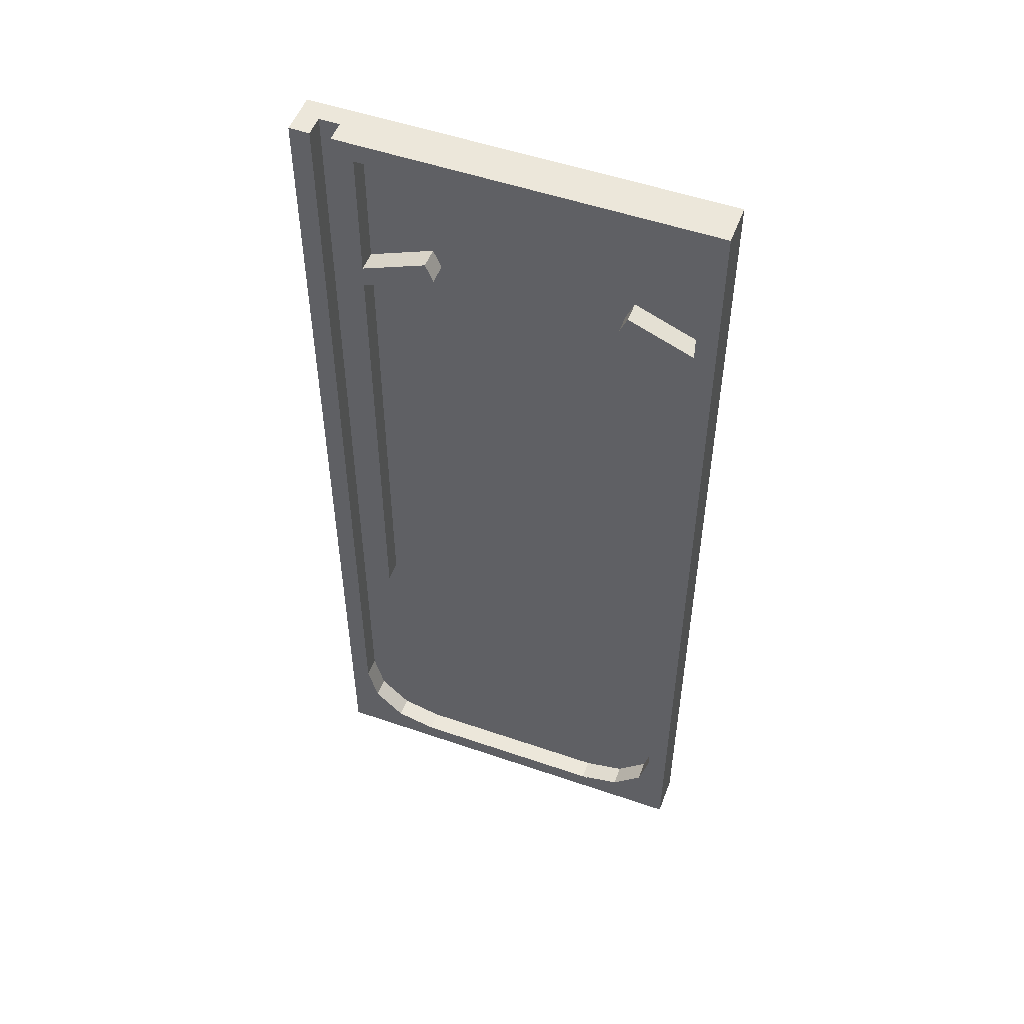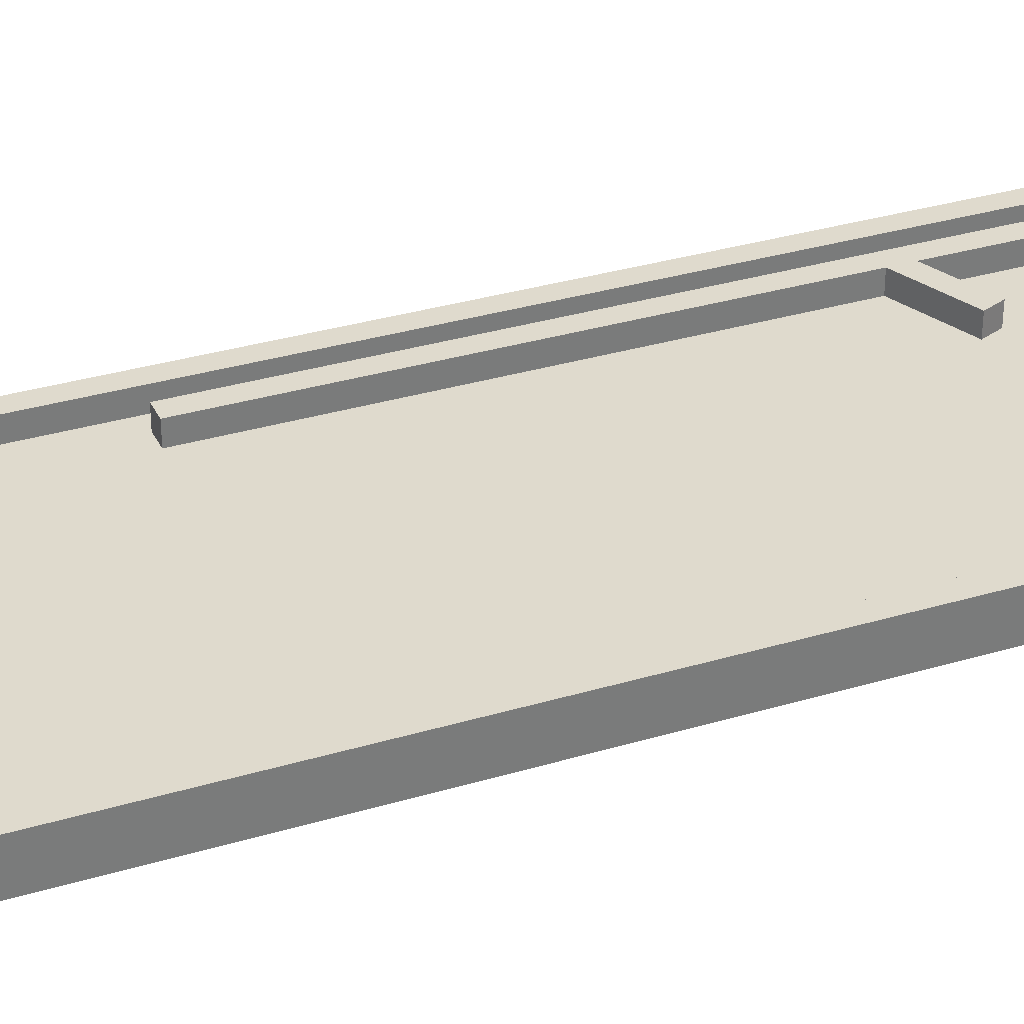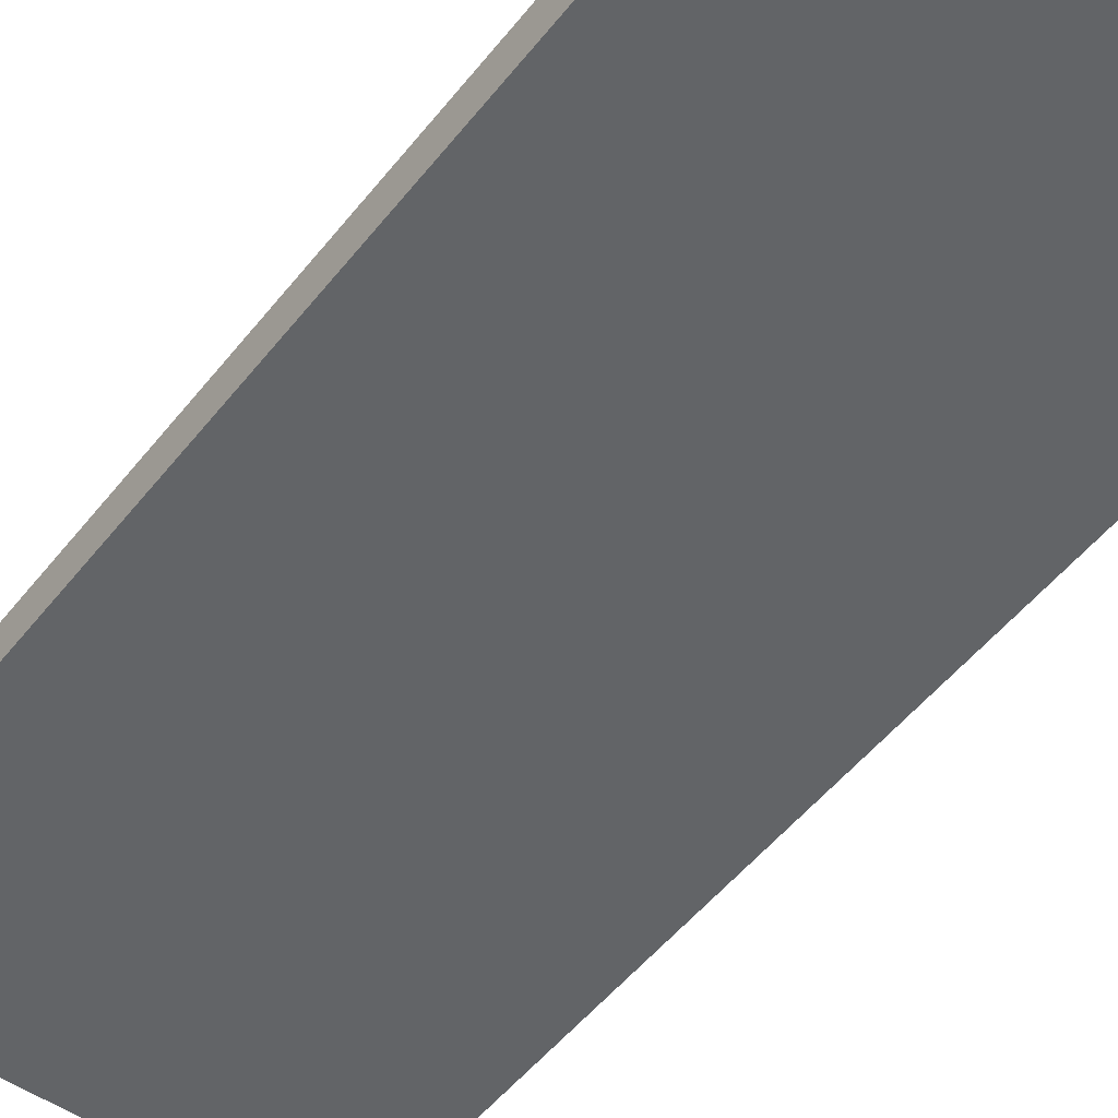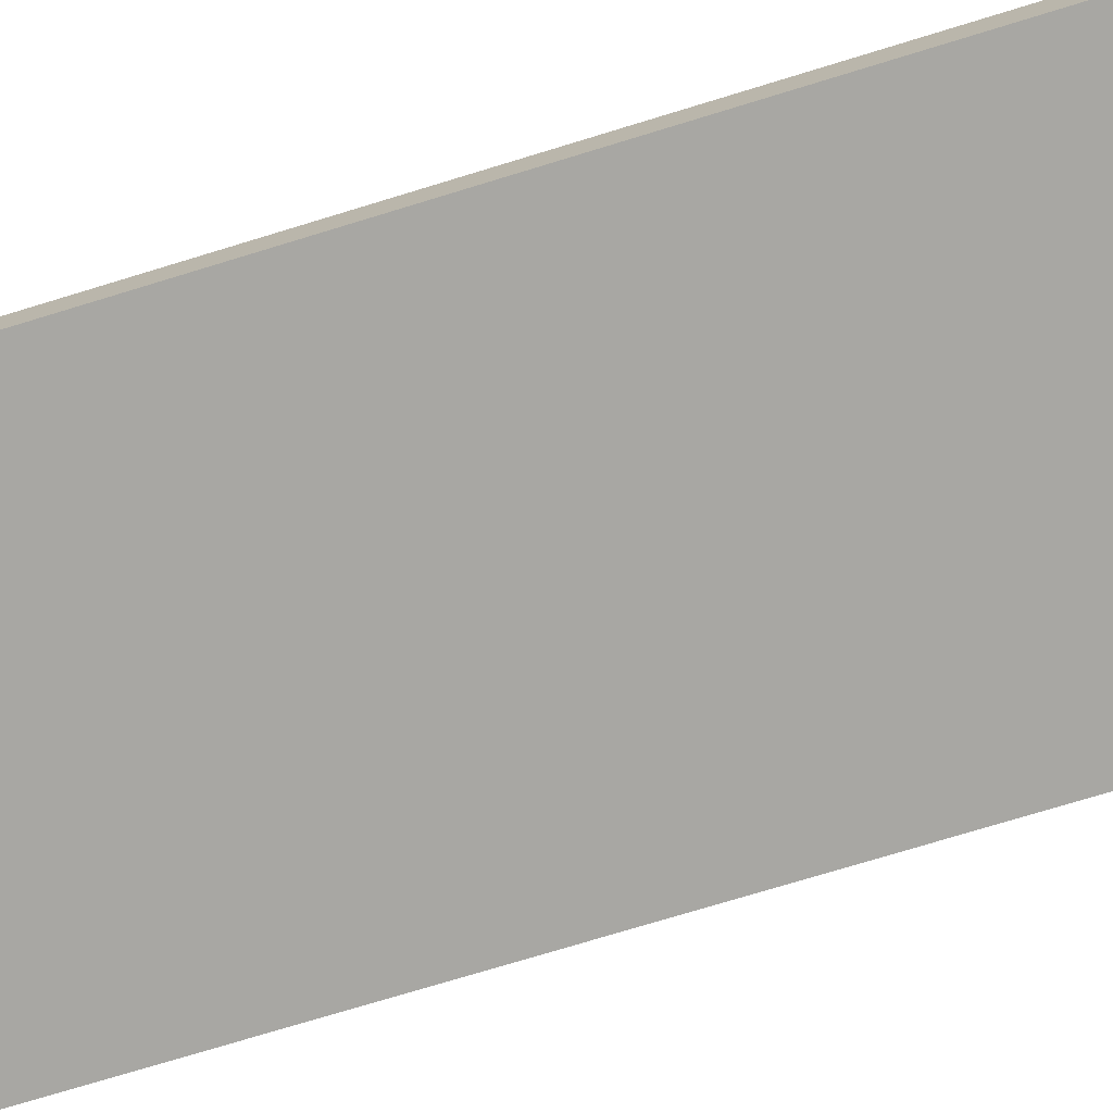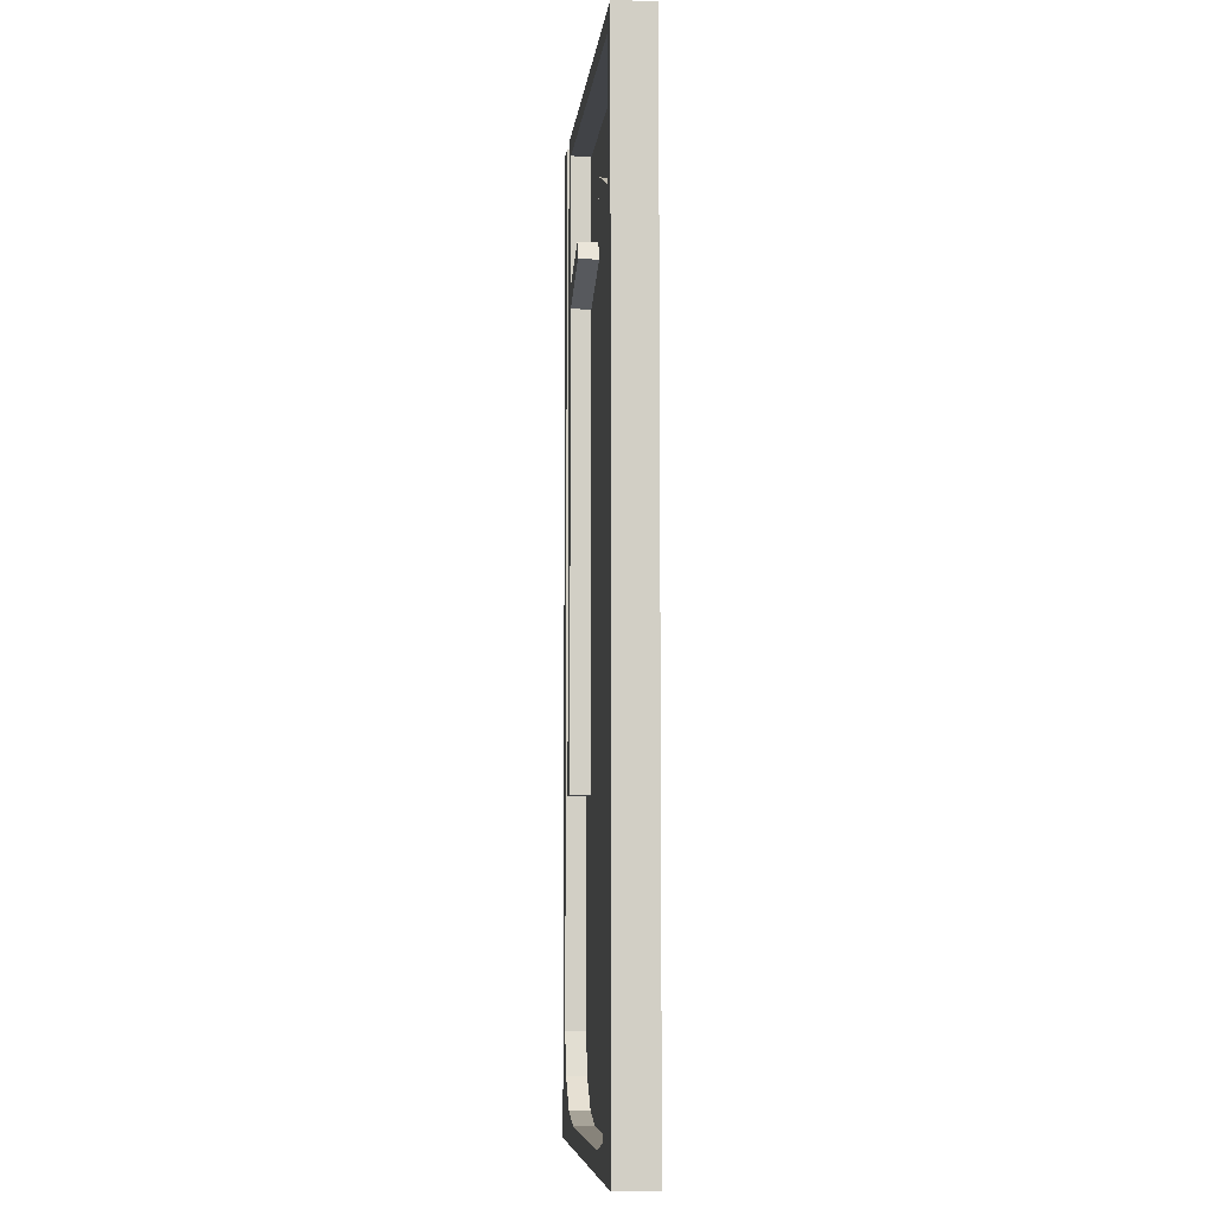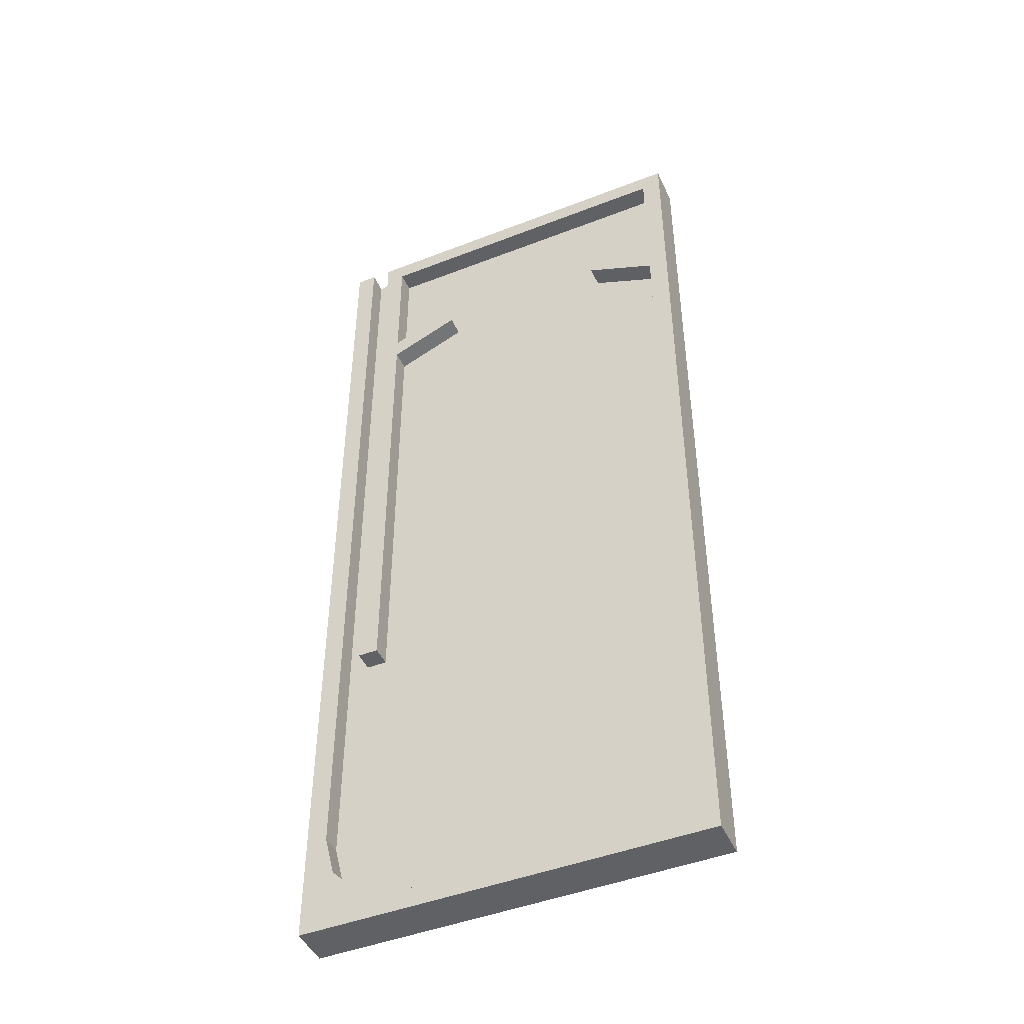
<metadata>
{"format":"obj","ext":"obj","renderer":"f3d","projection":"perspective","resolution":1024,"background":"white","views":[{"elev":52.3,"azim":-159.6,"up":"+Z"},{"elev":32.7,"azim":-112.6,"up":"+Y"},{"elev":-51.1,"azim":-36.9,"up":"+Y"},{"elev":-74.4,"azim":107.0,"up":"+Y"},{"elev":-7.3,"azim":-96.4,"up":"+Z"},{"elev":-46.0,"azim":-156.0,"up":"+Z"}]}
</metadata>
<code>
o Top-Right_Cube.004
v 2.5 0.25 -11.5
v 2.5 0.75 -11.5
v 4.5 0.25 -9.5
v 4.5 0.75 -9.5
v 4.5 0.25 -11.5
v 4.5 0.75 -11.5
v 4.5 0.25 -9.5
v 2.5 0.25 -11.5
v 4.248 0.25 -10.51
v 3.511 0.25 -11.25
v 2.5 0.75 -11.5
v 4.5 0.75 -9.5
v 3.511 0.75 -11.25
v 4.248 0.75 -10.51
f 3 12 7
f 2 5 1
f 6 3 5
f 6 14 4
f 8 2 1
f 12 9 7
f 14 10 9
f 13 8 10
f 5 9 10
f 3 4 12
f 2 6 5
f 6 4 3
f 6 2 11
f 6 11 13
f 14 12 4
f 6 13 14
f 8 11 2
f 12 14 9
f 14 13 10
f 13 11 8
f 8 1 5
f 3 7 9
f 10 8 5
f 5 3 9
o Floor_Cube.008
v 5 0.25 -12
v 5 -0.25 -12
v 5 0.25 12
v 5 -0.25 12
v -5 0.25 -12
v -5 -0.25 -12
v -5 0.25 12
v -5 -0.25 12
f 19 17 15
f 17 22 18
f 21 20 22
f 16 22 20
f 15 18 16
f 19 16 20
f 19 21 17
f 17 21 22
f 21 19 20
f 16 18 22
f 15 17 18
f 19 15 16
o Top-Left_Cube.003
v -4.5 0.25 -9.5
v -4.5 0.75 -9.5
v -2.5 0.25 -11.5
v -2.5 0.75 -11.5
v -4.5 0.25 -11.5
v -4.5 0.75 -11.5
v -2.5 0.25 -11.5
v -4.5 0.25 -9.5
v -3.511 0.25 -11.25
v -4.248 0.25 -10.51
v -4.5 0.75 -9.5
v -2.5 0.75 -11.5
v -4.248 0.75 -10.51
v -3.511 0.75 -11.25
f 25 34 29
f 24 27 23
f 28 25 27
f 28 36 26
f 30 24 23
f 34 31 29
f 36 32 31
f 35 30 32
f 27 31 32
f 25 26 34
f 24 28 27
f 28 26 25
f 28 24 33
f 28 33 35
f 36 34 26
f 28 35 36
f 30 33 24
f 34 36 31
f 36 35 32
f 35 33 30
f 30 23 27
f 25 29 31
f 32 30 27
f 27 25 31
o Frame_Cube.005
v 1.73 0.25 8.423
v 1.73 0.75 8.423
v 3.578 0.25 7.658
v 3.578 0.75 7.658
v 1.922 0.25 8.885
v 1.922 0.75 8.885
v 3.77 0.25 8.119
v 3.77 0.75 8.119
v -5 0.25 12
v -5 0.75 12
v -5 0.25 11.5
v -5 0.75 11.5
v 3.5 0.25 12
v 3.5 0.75 12
v 3.5 0.25 11.5
v 3.5 0.75 11.5
v -5 0.25 -11.5
v -5 0.75 -11.5
v -5 0.25 -12
v -5 0.75 -12
v 5 0.25 -11.5
v 5 0.75 -11.5
v 5 0.25 -12
v 5 0.75 -12
v -4.5 0.25 11.5
v -4.5 0.75 11.5
v -5 0.25 11.5
v -5 0.75 11.5
v -4.5 0.25 -11.5
v -4.5 0.75 -11.5
v -5 0.25 -11.5
v -5 0.75 -11.5
v 5 0.25 12
v 5 0.75 12
v 4.5 0.25 12
v 4.5 0.75 12
v 5 0.25 -11.5
v 5 0.75 -11.5
v 4.5 0.25 -11.5
v 4.5 0.75 -11.5
v 4 0.25 12
v 4 0.75 12
v 3.5 0.25 12
v 3.5 0.75 12
v 4 0.25 -4
v 4 0.75 -4
v 3.5 0.25 -4
v 3.5 0.75 -4
v -2.922 0.25 8.885
v -2.922 0.75 8.885
v -4.77 0.25 8.119
v -4.77 0.75 8.119
v -2.73 0.25 8.423
v -2.73 0.75 8.423
v -4.578 0.25 7.658
v -4.578 0.75 7.658
f 38 39 37
f 40 43 39
f 44 41 43
f 42 37 41
f 43 37 39
f 40 42 44
f 46 47 45
f 48 51 47
f 52 49 51
f 50 45 49
f 51 45 47
f 52 46 50
f 54 55 53
f 56 59 55
f 60 57 59
f 58 53 57
f 59 53 55
f 60 54 58
f 62 63 61
f 64 67 63
f 68 65 67
f 66 61 65
f 63 65 61
f 64 66 68
f 70 71 69
f 72 75 71
f 76 73 75
f 74 69 73
f 71 73 69
f 72 74 76
f 78 79 77
f 80 83 79
f 84 81 83
f 82 77 81
f 79 81 77
f 80 82 84
f 86 87 85
f 88 91 87
f 92 89 91
f 90 85 89
f 87 89 85
f 88 90 92
f 38 40 39
f 40 44 43
f 44 42 41
f 42 38 37
f 43 41 37
f 40 38 42
f 46 48 47
f 48 52 51
f 52 50 49
f 50 46 45
f 51 49 45
f 52 48 46
f 54 56 55
f 56 60 59
f 60 58 57
f 58 54 53
f 59 57 53
f 60 56 54
f 62 64 63
f 64 68 67
f 68 66 65
f 66 62 61
f 63 67 65
f 64 62 66
f 70 72 71
f 72 76 75
f 76 74 73
f 74 70 69
f 71 75 73
f 72 70 74
f 78 80 79
f 80 84 83
f 84 82 81
f 82 78 77
f 79 83 81
f 80 78 82
f 86 88 87
f 88 92 91
f 92 90 89
f 90 86 85
f 87 91 89
f 88 86 90

</code>
